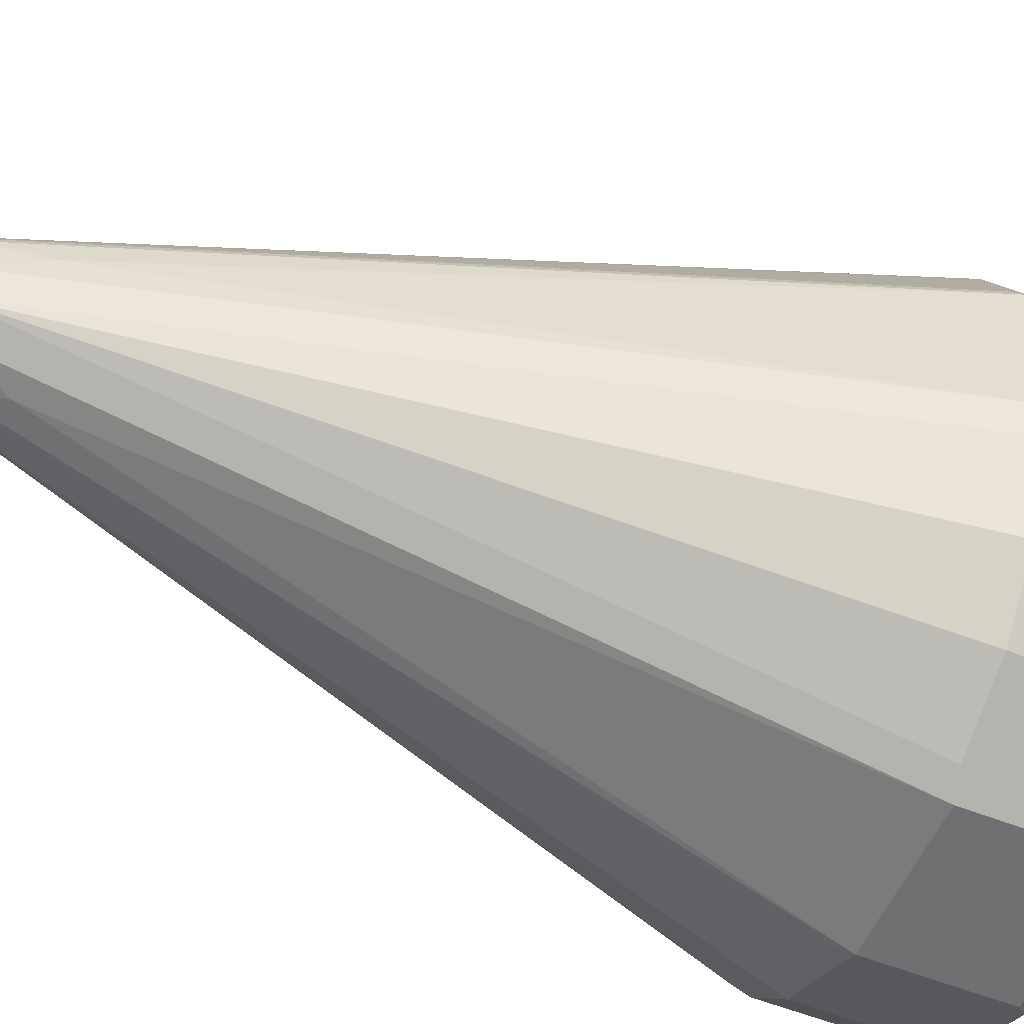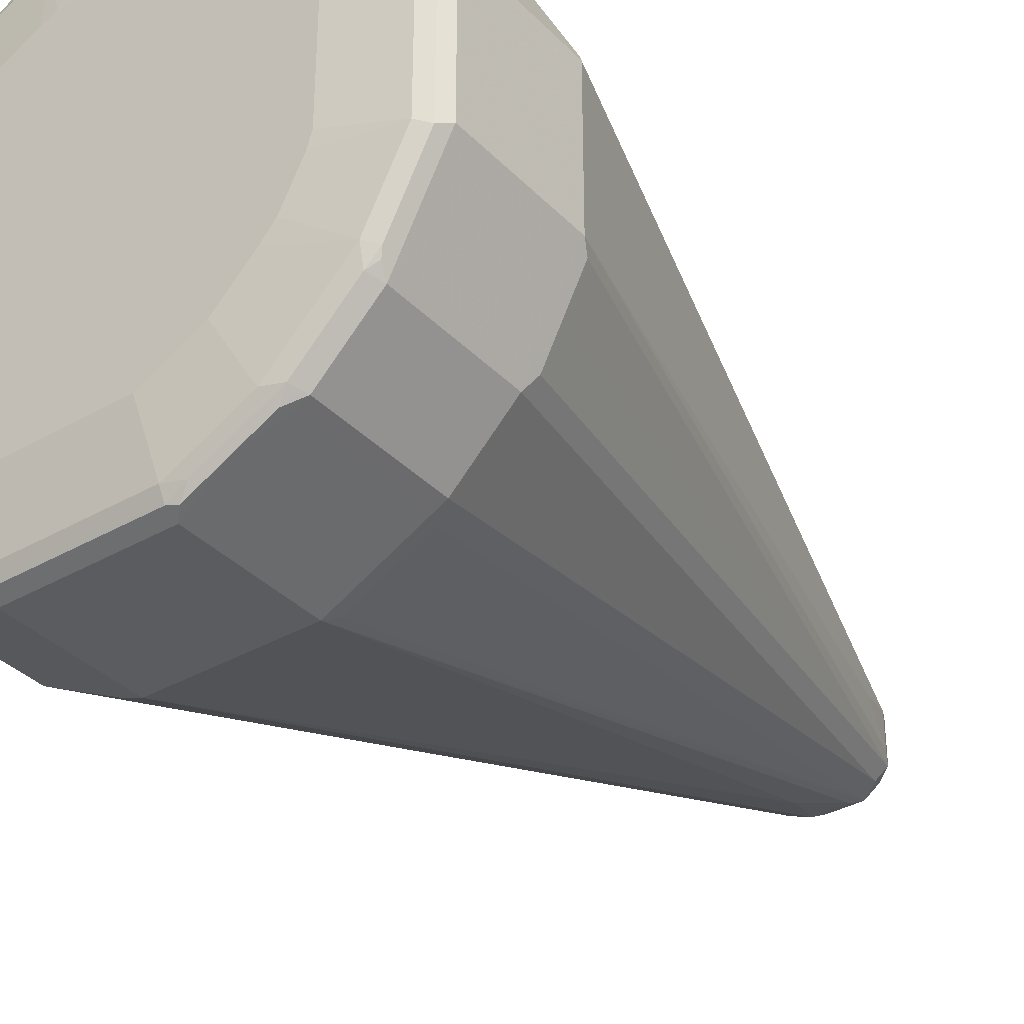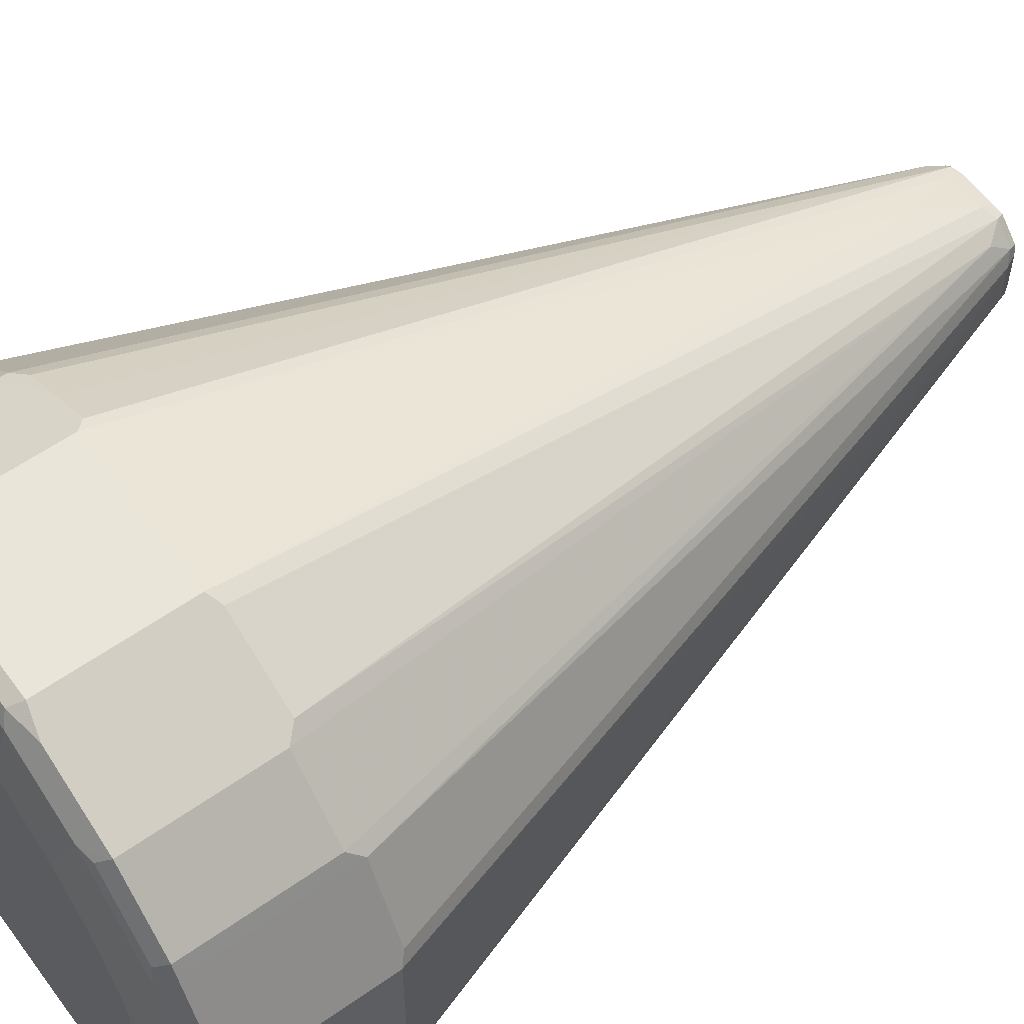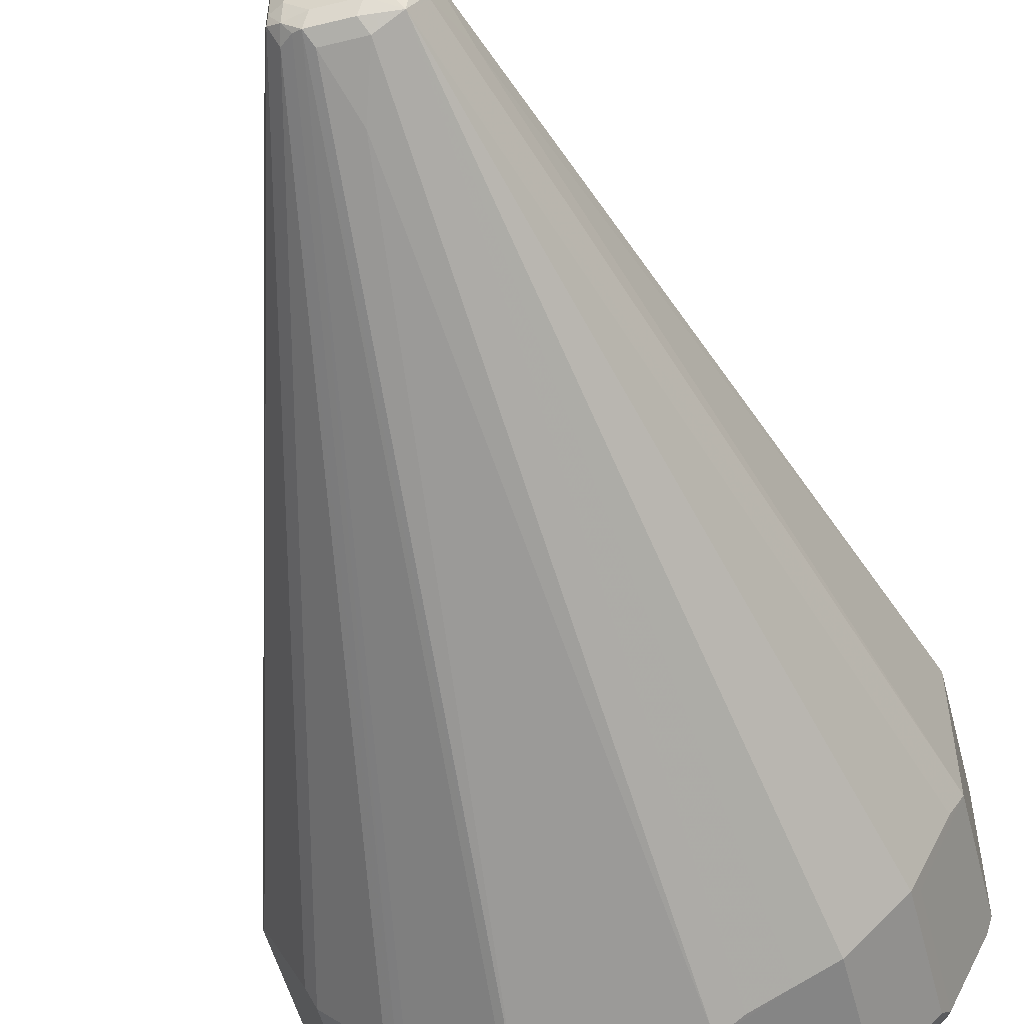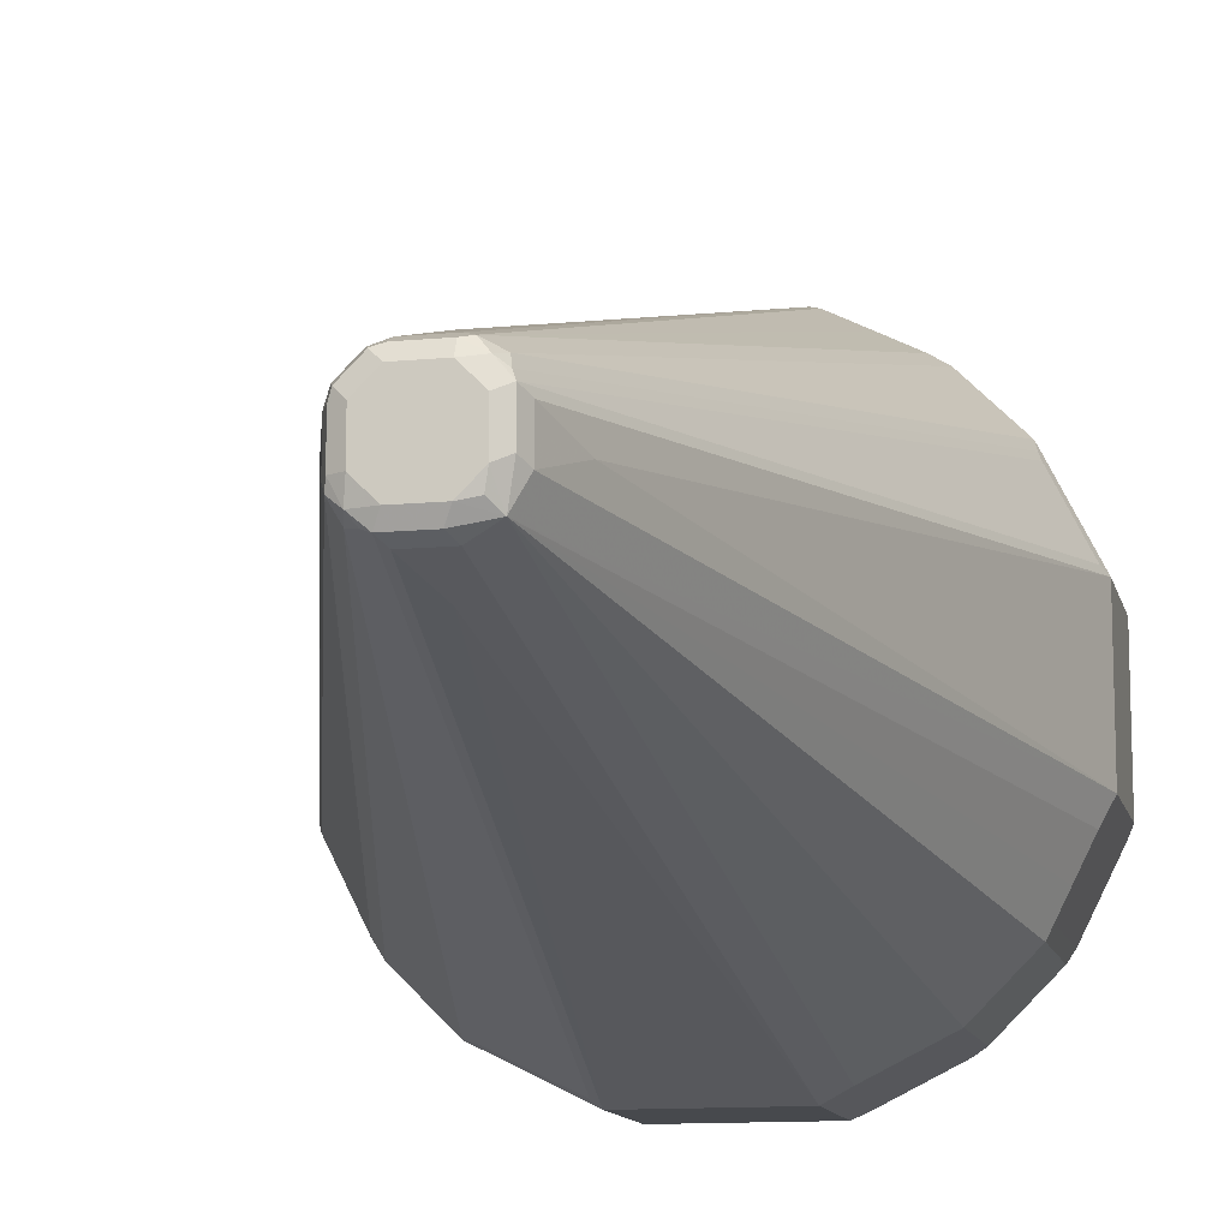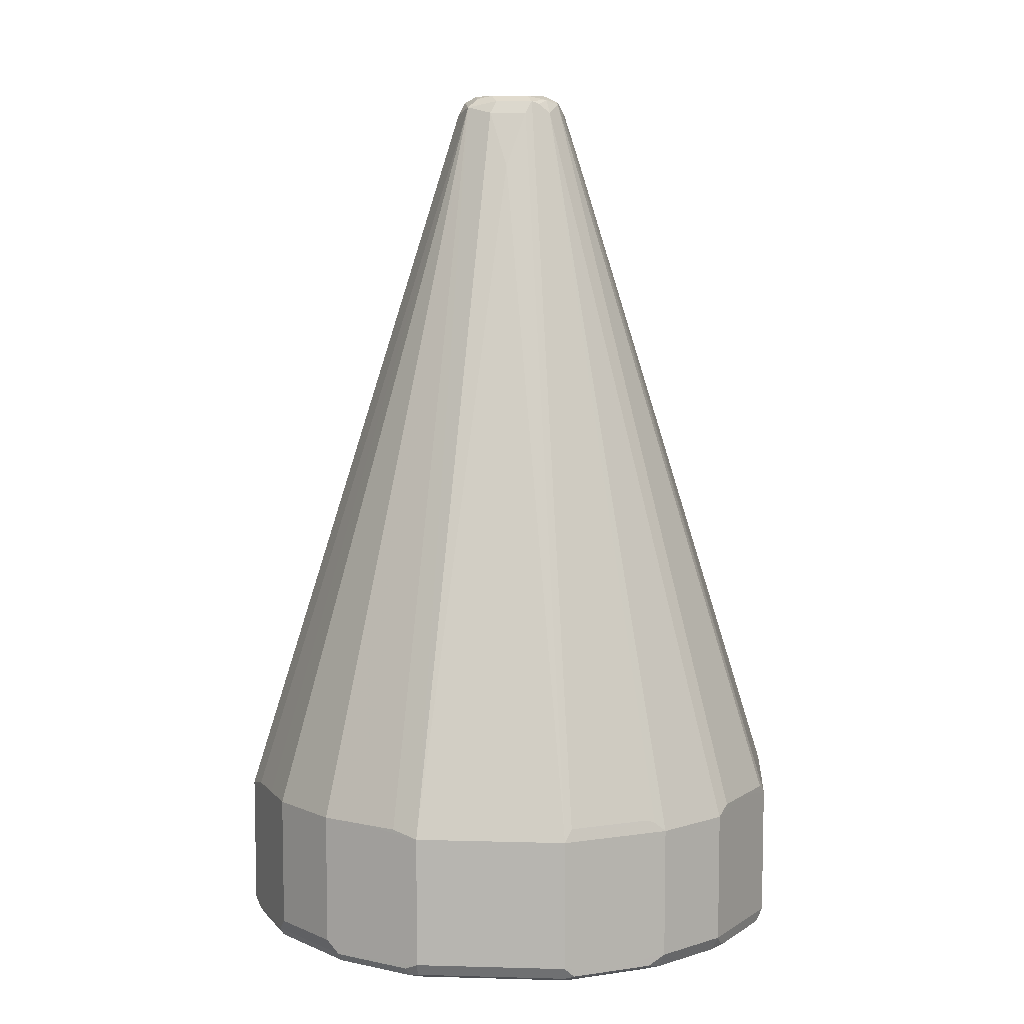
<metadata>
{"format":"obj","ext":"obj","renderer":"f3d","projection":"perspective","resolution":1024,"background":"white","views":[{"elev":-54.9,"azim":67.0,"up":"+Y"},{"elev":-35.3,"azim":-142.8,"up":"+Y"},{"elev":58.0,"azim":-126.2,"up":"+Y"},{"elev":-53.7,"azim":14.6,"up":"+Y"},{"elev":-12.1,"azim":12.7,"up":"+Y"},{"elev":7.8,"azim":94.4,"up":"+Z"}]}
</metadata>
<code>
v -0.1551 0.04136 0.4654
v -0.131 0.08962 0.4689
v -0.1379 0.07583 0.462
v -0.1482 0.05515 0.462
v -0.1517 0.0379 0.4585
v -0.1551 -0.04136 0.4654
v -0.1551 0.04136 0.5378
v -0.1275 0.09652 0.462
v -0.131 0.08962 0.5413
v -0.1241 0.08273 0.4551
v -0.1448 0.04136 0.4551
v -0.1517 -0.0448 0.4585
v -0.1396 -0.06979 0.4603
v -0.131 -0.08962 0.4654
v -0.1551 -0.04136 0.5378
v -0.1517 0.04826 0.5413
v -0.04136 0 0.9101
v -0.03101 0.01033 0.9411
v -0.02758 0.01722 0.9445
v -0.09652 0.1275 0.462
v -0.1224 0.09135 0.4568
v -0.1275 0.09652 0.5344
v -0.02585 0.02585 0.9334
v -0.07754 0.07754 0.4498
v -0.08786 0.06718 0.4498
v -0.09561 0.05424 0.4498
v -0.106 0.03356 0.4498
v -0.08273 0.1241 0.4551
v -0.1448 -0.04136 0.4551
v -0.131 -0.08616 0.4585
v -0.1275 -0.09652 0.4654
v -0.131 -0.08962 0.5378
v -0.1422 -0.06721 0.543
v -0.1525 -0.04653 0.543
v -0.02843 -0.01549 0.9463
v -0.03101 -0.01033 0.9411
v -0.02758 0.01033 0.948
v -0.02585 0.01549 0.9489
v -0.01722 0.02758 0.9445
v -0.08962 0.131 0.4689
v -0.07583 0.1379 0.462
v -0.09135 0.1224 0.4568
v -0.09652 0.1275 0.5344
v -0.08962 0.131 0.5413
v -0.06718 0.08786 0.4498
v -0.106 -0.02846 0.4498
v -0.04136 0.1448 0.4551
v -0.03356 0.106 0.4498
v -0.05424 0.09561 0.4498
v -0.1034 -0.03696 0.4498
v -0.1241 -0.08273 0.4551
v -0.1241 -0.09436 0.4577
v -0.1293 -0.09047 0.4603
v -0.09652 -0.1275 0.4654
v -0.1275 -0.09652 0.5378
v -0.1318 -0.08789 0.543
v -0.02411 -0.02411 0.9411
v -0.02196 -0.02068 0.9489
v -0.02758 -0.01033 0.948
v -0.02068 -0.01033 0.9515
v -0.02068 0.01033 0.9515
v -0.01549 0.02585 0.9489
v -0.01033 0.02758 0.948
v -0.01033 0.03101 0.9411
v -0.04136 0.1551 0.5378
v -0.04826 0.1517 0.5413
v -0.04136 0.1551 0.4654
v -0.05515 0.1482 0.462
v 0.04136 0.1448 0.4551
v -0.0379 0.1517 0.4585
v 0.02846 0.106 0.4498
v -0.1022 -0.03933 0.4498
v -0.09187 -0.06001 0.4498
v -0.08786 -0.06463 0.4498
v -0.08391 -0.06915 0.4498
v -0.08273 -0.1241 0.4551
v -0.1034 -0.115 0.4577
v -0.09305 -0.1254 0.4577
v -0.08789 -0.1318 0.4603
v -0.08962 -0.131 0.4654
v -0.09652 -0.1275 0.5378
v -0.01807 -0.02585 0.9463
v -0.09047 -0.1293 0.543
v -0.01033 -0.02068 0.9515
v -0.01379 -0.02758 0.948
v -0.01033 0.02068 0.9515
v 0.01033 0.02068 0.9515
v 0.01033 0.02758 0.948
v 0.01033 0.03101 0.9411
v 0 0.04136 0.9101
v 0.04136 0.1551 0.5378
v 0.04136 0.1551 0.4654
v 0.08273 0.1241 0.4551
v 0.03696 0.1034 0.4498
v 0.0448 0.1517 0.4585
v -0.06323 -0.08984 0.4498
v -0.04255 -0.1002 0.4498
v -0.04136 -0.1448 0.4551
v -0.05169 -0.1461 0.4577
v -0.06721 -0.1422 0.4603
v -0.04136 -0.1551 0.4654
v -0.08962 -0.131 0.5378
v -0.08616 -0.131 0.5447
v 0.01033 -0.02068 0.9515
v -0.01033 -0.03101 0.9411
v 0.006894 -0.02758 0.948
v -0.0448 -0.1517 0.5447
v -0.04136 -0.1551 0.5378
v 0.02068 0.01033 0.9515
v 0.02068 0.02196 0.9489
v 0.01549 0.02843 0.9463
v 0.04653 0.1525 0.543
v 0.06721 0.1422 0.543
v 0.08962 0.131 0.5378
v 0.08962 0.131 0.4654
v 0.06979 0.1396 0.4603
v 0.1241 0.08273 0.4551
v 0.06915 0.08391 0.4498
v 0.06463 0.08786 0.4498
v 0.06001 0.09187 0.4498
v 0.03933 0.1022 0.4498
v 0.08616 0.131 0.4585
v 0.09436 0.1241 0.4577
v -0.03101 -0.106 0.4498
v 0.04136 -0.1448 0.4551
v 0.04653 -0.1499 0.4577
v -0.04136 -0.1517 0.4585
v -0.04653 -0.1525 0.4603
v 0.04136 -0.1551 0.4654
v -0.06979 -0.1396 0.543
v 0.02068 -0.01033 0.9515
v 0.02411 -0.02411 0.9445
v 0.01895 -0.01895 0.9497
v 0 -0.04136 0.9101
v 0.01033 -0.03101 0.9411
v 0.04136 -0.1551 0.5378
v 0.02758 0.01379 0.948
v 0.02585 0.01807 0.9463
v 0.02411 0.02411 0.9411
v 0.08789 0.1318 0.543
v 0.09652 0.1275 0.5378
v 0.09652 0.1275 0.4654
v 0.1448 0.04136 0.4551
v 0.1002 0.04255 0.4498
v 0.08984 0.06323 0.4498
v 0.115 0.1034 0.4577
v 0.1254 0.09305 0.4577
v 0.1461 0.05169 0.4577
v 0.09047 0.1293 0.4603
v 0.03101 -0.106 0.4498
v 0.04088 -0.1029 0.4498
v 0.06156 -0.0926 0.4498
v 0.08273 -0.1241 0.4551
v 0.06721 -0.1396 0.4577
v 0.04826 -0.1517 0.462
v 0.04136 -0.1517 0.4585
v 0.08962 -0.131 0.462
v 0.02758 -0.006894 0.948
v 0.03101 -0.01033 0.9411
v 0.05515 -0.1482 0.5413
v 0.07583 -0.1379 0.5413
v 0.09652 -0.1275 0.5413
v 0.1275 -0.09652 0.5413
v 0.1379 -0.07583 0.5413
v 0.1482 -0.05515 0.5413
v 0.1551 -0.04136 0.5378
v 0.08962 -0.131 0.5344
v 0.03101 0.01033 0.9411
v 0.1551 0.04136 0.5378
v 0.1517 0.0448 0.5447
v 0.131 0.08616 0.5447
v 0.1293 0.09047 0.543
v 0.1275 0.09652 0.5378
v 0.1275 0.09652 0.4654
v 0.1448 -0.04136 0.4551
v 0.106 0.03101 0.4498
v 0.1517 0.04136 0.4585
v 0.1499 -0.04653 0.4577
v 0.1318 0.08789 0.4603
v 0.1422 0.06721 0.4603
v 0.1525 0.04653 0.4603
v 0.0926 -0.06156 0.4498
v 0.1241 -0.08273 0.4551
v 0.09825 -0.1189 0.4577
v 0.08789 -0.1293 0.4577
v 0.131 -0.08962 0.462
v 0.09652 -0.1275 0.4689
v 0.04136 0 0.9101
v 0.1275 -0.09652 0.4689
v 0.131 -0.08962 0.5344
v 0.1551 -0.04136 0.4654
v 0.1551 0.04136 0.4654
v 0.131 0.08962 0.5378
v 0.1396 0.06979 0.543
v 0.131 0.08962 0.4654
v 0.1029 -0.04088 0.4498
v 0.106 -0.03101 0.4498
v 0.1396 -0.06721 0.4577
v 0.1517 -0.04136 0.4585
v 0.1517 -0.04826 0.462
v 0.1293 -0.08789 0.4577
v 0.1189 -0.09825 0.4577
f 1 2 3
f 114 142 115
f 114 141 142
f 114 140 141
f 113 140 114
f 111 113 112
f 111 140 113
f 111 139 140
f 110 139 111
f 110 138 139
f 110 137 138
f 109 137 110
f 109 158 137
f 109 131 158
f 108 136 134
f 107 130 108
f 106 135 132
f 105 108 134
f 105 134 135
f 104 133 131
f 104 132 133
f 104 106 132
f 115 142 149
f 103 130 107
f 115 149 122
f 117 143 176
f 129 167 136
f 129 157 167
f 129 155 157
f 126 156 127
f 126 129 156
f 126 155 129
f 126 154 155
f 125 154 126
f 125 153 154
f 125 152 153
f 125 151 152
f 125 150 151
f 123 174 146
f 123 142 174
f 123 149 142
f 122 149 123
f 117 148 143
f 117 147 148
f 117 146 147
f 117 144 145
f 117 176 144
f 115 122 116
f 131 133 132
f 102 130 103
f 101 136 108
f 91 114 115
f 91 113 114
f 91 112 113
f 89 91 90
f 89 111 91
f 88 111 89
f 88 110 111
f 87 110 88
f 87 109 110
f 85 108 105
f 85 107 108
f 85 103 107
f 85 135 106
f 85 105 135
f 84 106 104
f 84 85 106
f 83 103 85
f 83 102 103
f 82 83 85
f 81 102 83
f 80 108 102
f 91 115 92
f 102 108 130
f 91 111 112
f 92 116 95
f 101 129 136
f 101 156 129
f 101 127 156
f 101 128 127
f 100 128 101
f 99 128 100
f 99 127 128
f 98 127 99
f 98 126 127
f 98 125 126
f 98 150 125
f 98 124 150
f 95 116 122
f 93 146 117
f 93 123 146
f 93 122 123
f 93 120 121
f 93 119 120
f 93 118 119
f 93 145 118
f 93 117 145
f 92 115 116
f 131 132 158
f 132 159 158
f 132 135 136
f 171 193 172
f 171 194 193
f 170 194 171
f 169 194 170
f 169 193 194
f 169 195 193
f 169 192 195
f 168 188 169
f 166 169 188
f 166 192 169
f 166 191 192
f 166 186 191
f 166 190 186
f 164 166 165
f 164 190 166
f 163 190 164
f 163 186 190
f 163 189 186
f 162 189 163
f 162 187 189
f 161 167 162
f 172 193 173
f 159 166 188
f 173 193 195
f 174 195 179
f 186 200 191
f 186 198 200
f 186 201 198
f 186 202 201
f 183 201 202
f 183 198 201
f 180 192 181
f 180 195 192
f 179 195 180
f 178 200 198
f 178 191 200
f 178 199 191
f 177 199 178
f 177 191 199
f 177 192 191
f 177 181 192
f 175 198 183
f 175 178 198
f 175 196 197
f 175 182 196
f 175 183 182
f 173 195 174
f 159 188 168
f 157 187 162
f 157 189 187
f 139 173 141
f 139 172 173
f 138 172 139
f 137 172 138
f 137 171 172
f 137 170 171
f 137 169 170
f 137 168 169
f 137 159 168
f 137 158 159
f 136 161 160
f 136 167 161
f 134 136 135
f 132 166 159
f 132 165 166
f 132 164 165
f 132 163 164
f 132 162 163
f 132 161 162
f 132 160 161
f 132 136 160
f 139 141 140
f 141 173 174
f 141 174 142
f 143 175 197
f 157 186 189
f 157 202 186
f 157 184 202
f 157 185 184
f 154 157 155
f 154 185 157
f 153 185 154
f 153 184 185
f 153 202 184
f 153 183 202
f 80 101 108
f 152 183 153
f 148 181 177
f 148 180 181
f 147 180 148
f 147 179 180
f 147 174 179
f 146 174 147
f 143 178 175
f 143 177 178
f 143 148 177
f 143 197 176
f 152 182 183
f 80 100 101
f 157 162 167
f 78 100 79
f 23 39 44
f 22 23 43
f 20 44 40
f 20 43 44
f 20 28 42
f 20 41 28
f 20 40 41
f 19 39 23
f 19 62 39
f 19 38 62
f 19 37 38
f 18 37 19
f 18 59 37
f 18 36 59
f 17 36 18
f 15 36 17
f 15 35 36
f 15 34 35
f 15 33 34
f 15 32 33
f 14 55 32
f 23 44 43
f 14 31 55
f 24 28 45
f 24 49 48
f 24 74 73
f 24 75 74
f 24 96 75
f 24 97 96
f 24 124 97
f 24 150 124
f 24 151 150
f 24 152 151
f 24 182 152
f 24 196 182
f 24 197 196
f 24 176 197
f 24 144 176
f 24 145 144
f 24 118 145
f 24 119 118
f 24 120 119
f 24 121 120
f 24 94 121
f 24 71 94
f 24 48 71
f 24 45 49
f 24 73 72
f 14 53 31
f 13 30 14
f 6 14 32
f 6 13 14
f 6 12 13
f 5 29 12
f 5 11 29
f 4 11 5
f 3 11 4
f 3 10 11
f 3 8 10
f 2 22 8
f 2 9 22
f 2 8 3
f 1 9 2
f 1 7 9
f 1 15 7
f 1 6 15
f 1 12 6
f 1 5 12
f 1 4 5
f 1 3 4
f 79 100 80
f 6 32 15
f 14 30 53
f 7 16 9
f 7 17 18
f 12 51 30
f 12 29 51
f 12 30 13
f 11 46 29
f 11 27 46
f 10 28 24
f 10 42 28
f 10 21 42
f 10 27 11
f 10 26 27
f 10 25 26
f 10 24 25
f 9 23 22
f 9 19 23
f 9 16 19
f 8 43 20
f 8 22 43
f 8 21 10
f 8 42 21
f 8 20 42
f 7 19 16
f 7 15 17
f 24 72 50
f 7 18 19
f 24 46 27
f 60 86 61
f 60 87 86
f 60 109 87
f 60 131 109
f 60 104 131
f 60 84 104
f 58 85 84
f 58 82 85
f 58 60 59
f 58 84 60
f 57 83 82
f 57 81 83
f 57 82 58
f 55 57 56
f 55 81 57
f 54 102 81
f 54 80 102
f 54 79 80
f 54 78 79
f 54 77 78
f 51 77 52
f 62 86 87
f 51 76 77
f 62 87 88
f 63 88 89
f 78 99 100
f 24 50 46
f 76 78 77
f 76 99 78
f 76 98 99
f 76 124 98
f 76 97 124
f 76 96 97
f 69 122 93
f 69 95 122
f 69 94 71
f 69 121 94
f 69 93 121
f 67 70 68
f 67 92 95
f 65 90 91
f 65 92 67
f 65 91 92
f 64 90 65
f 64 89 90
f 63 89 64
f 62 88 63
f 51 96 76
f 67 95 70
f 29 72 51
f 35 59 36
f 35 58 59
f 35 57 58
f 33 35 34
f 33 56 35
f 32 55 56
f 31 81 55
f 31 54 81
f 31 77 54
f 31 52 77
f 35 56 57
f 31 53 52
f 30 51 52
f 29 50 72
f 29 46 50
f 28 41 47
f 28 49 45
f 28 48 49
f 28 47 48
f 24 26 25
f 24 27 26
f 51 75 96
f 30 52 53
f 37 59 38
f 32 56 33
f 38 60 61
f 51 74 75
f 51 73 74
f 51 72 73
f 47 95 69
f 47 70 95
f 47 68 70
f 47 69 71
f 44 66 65
f 41 68 47
f 41 67 68
f 40 65 67
f 47 71 48
f 40 67 41
f 39 66 44
f 38 61 86
f 39 65 66
f 39 64 65
f 38 86 62
f 39 63 64
f 39 62 63
f 40 44 65
f 38 59 60

</code>
